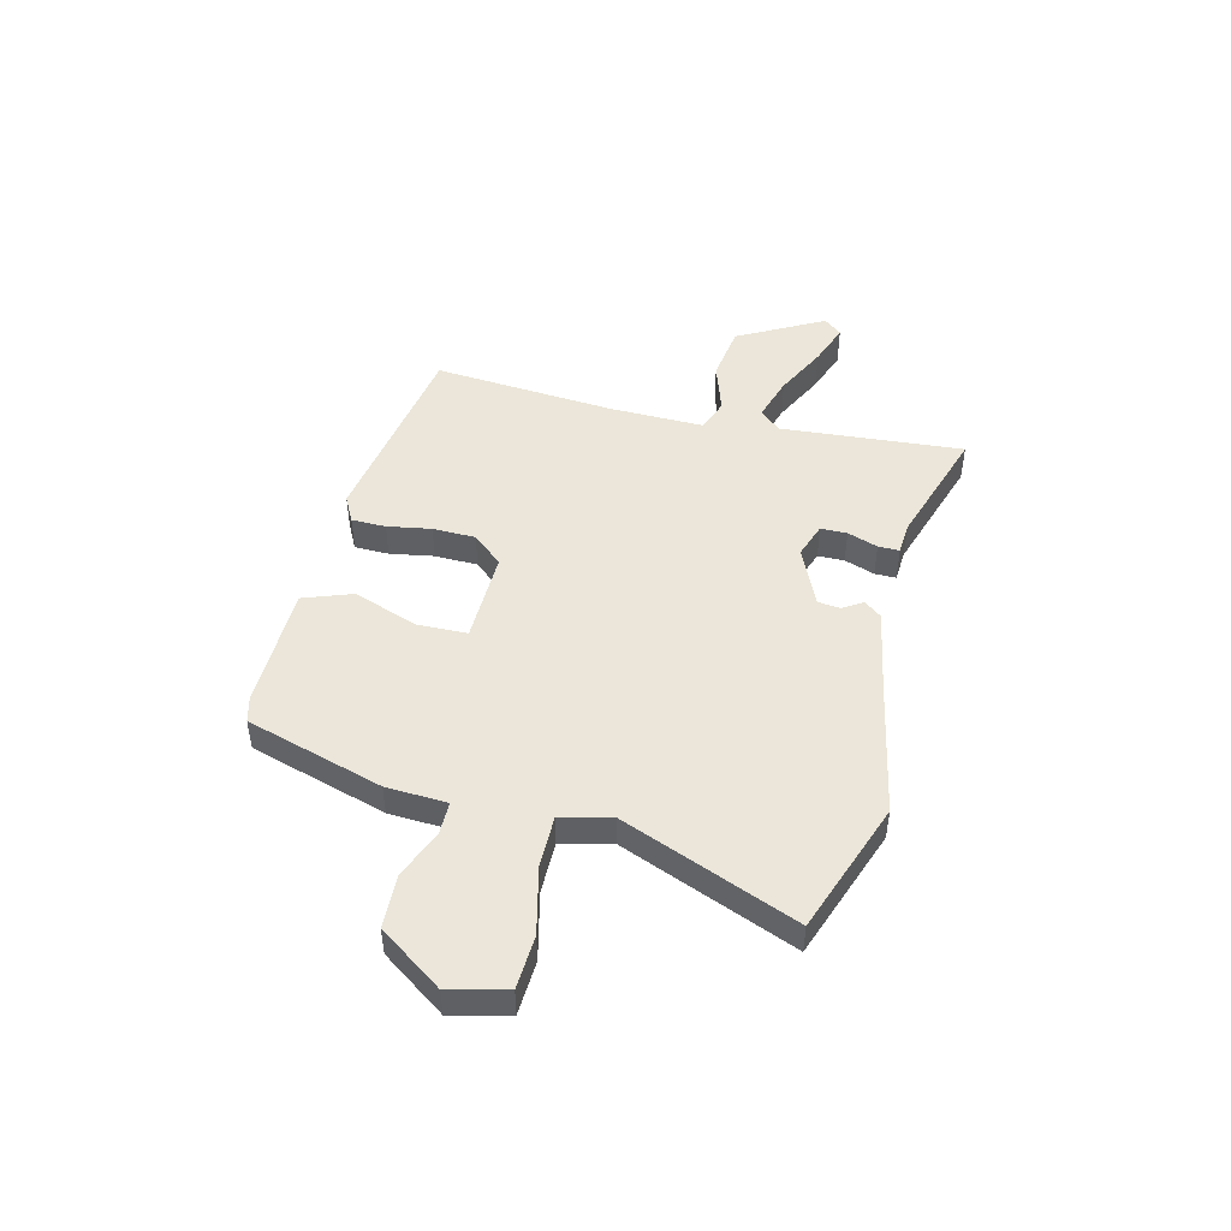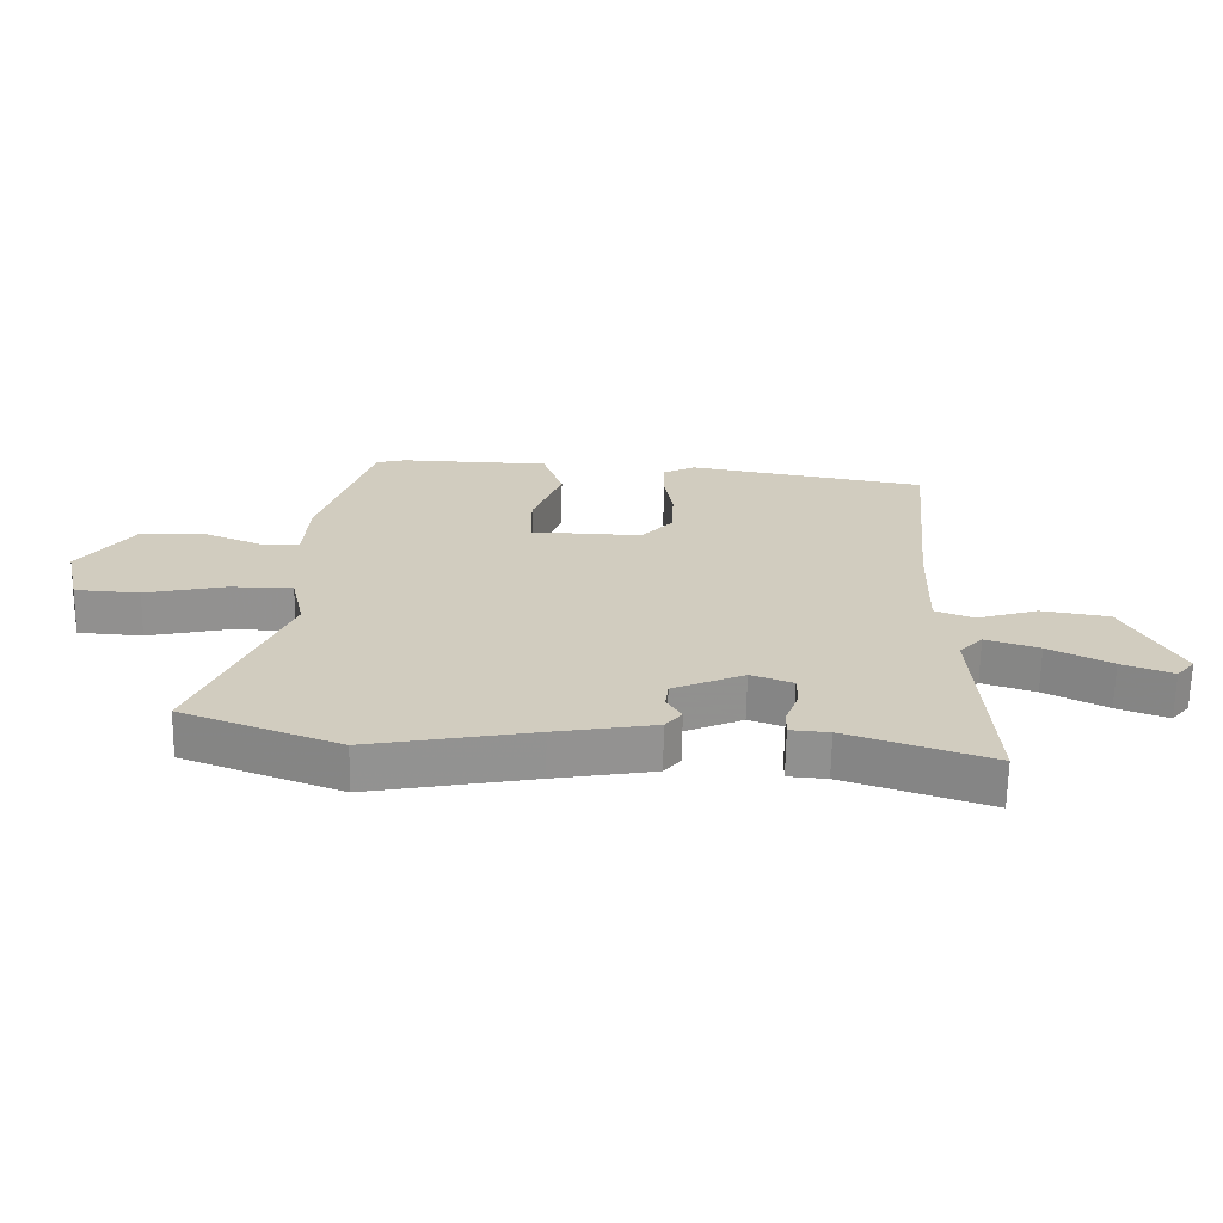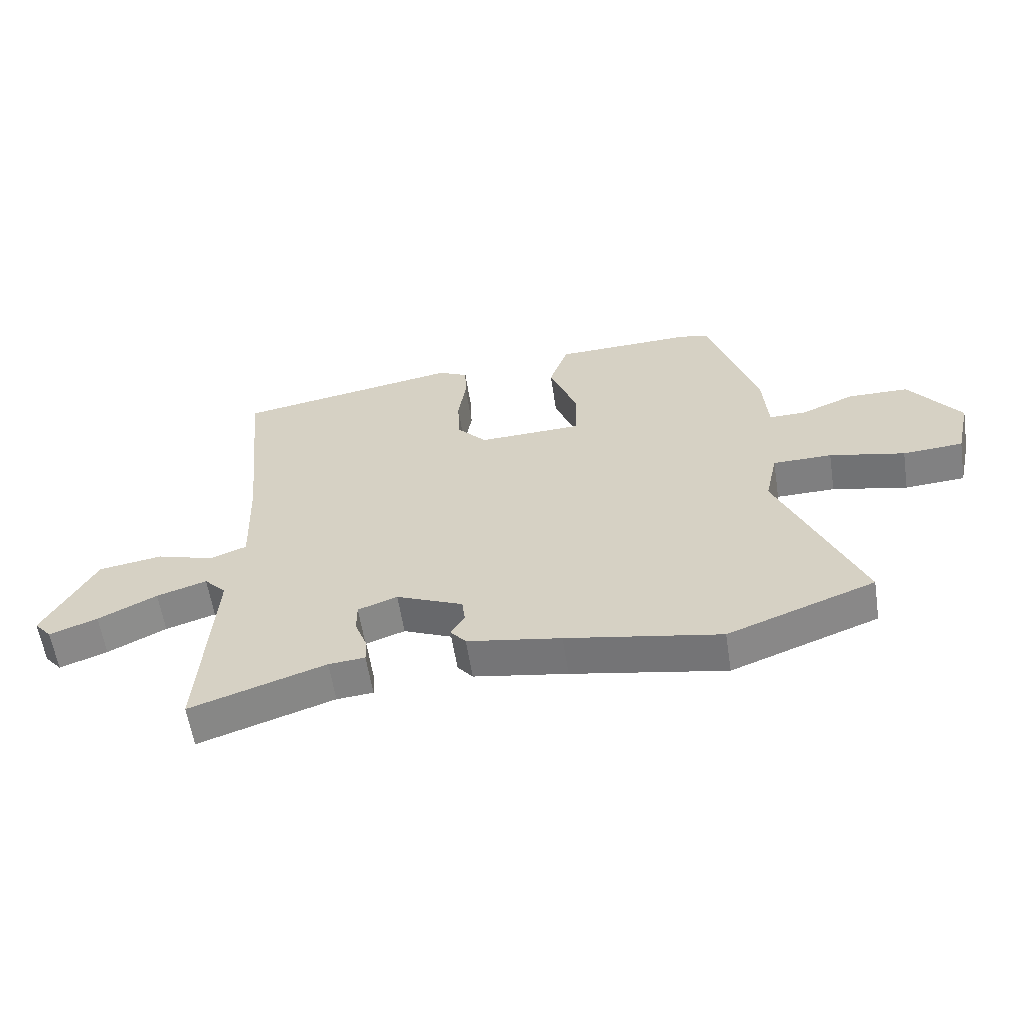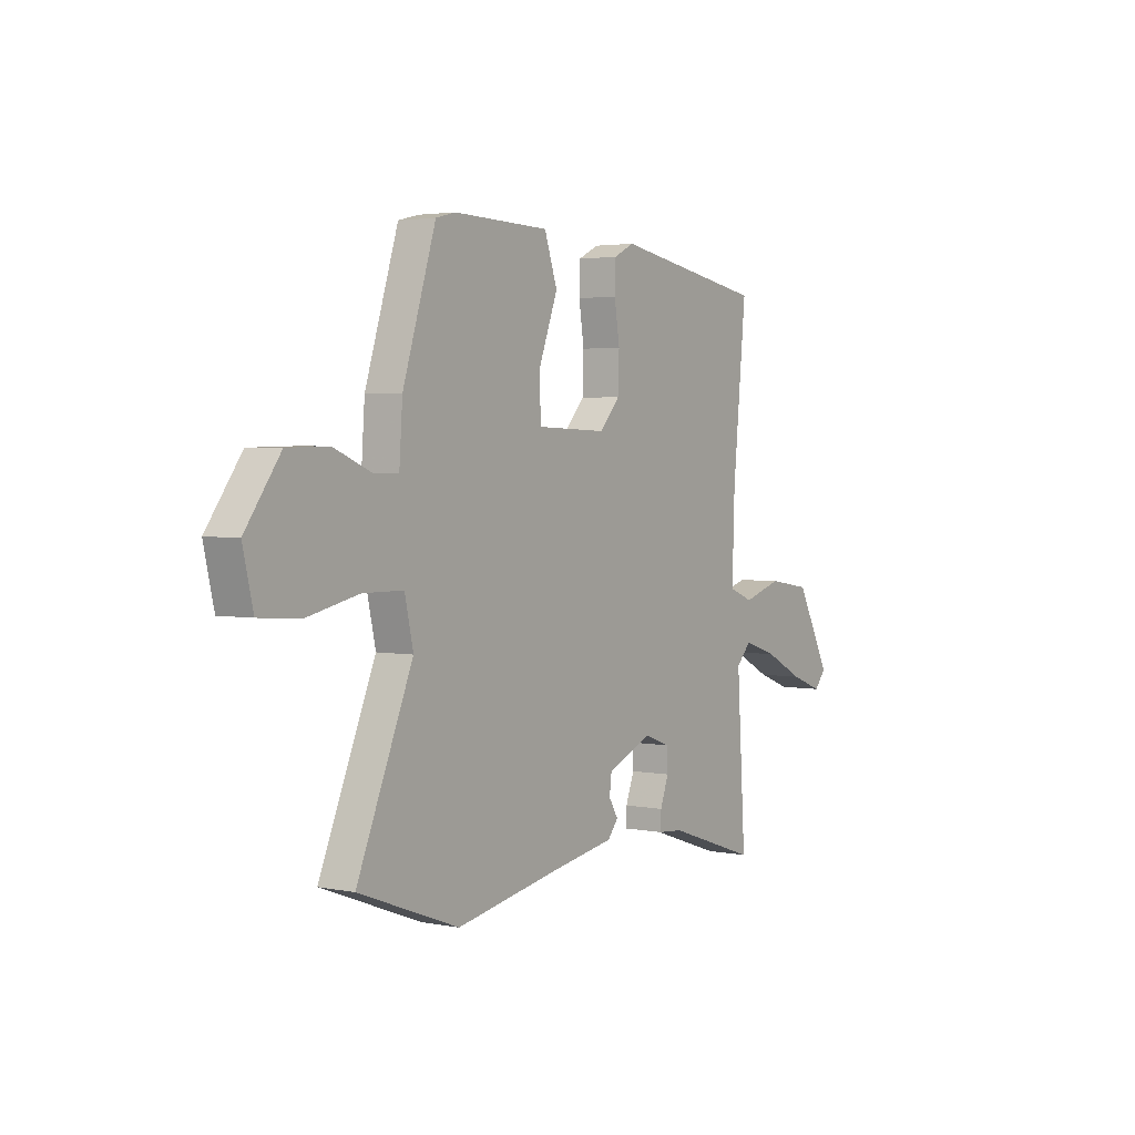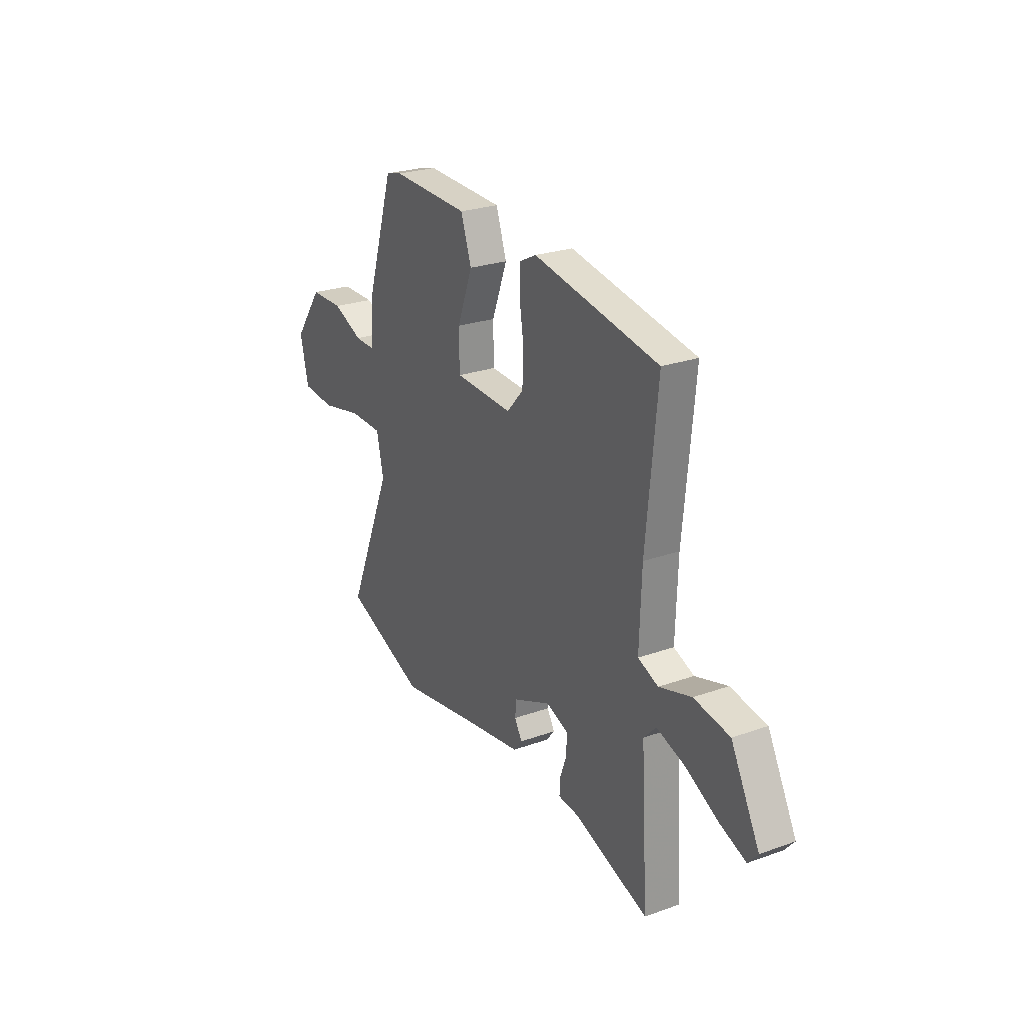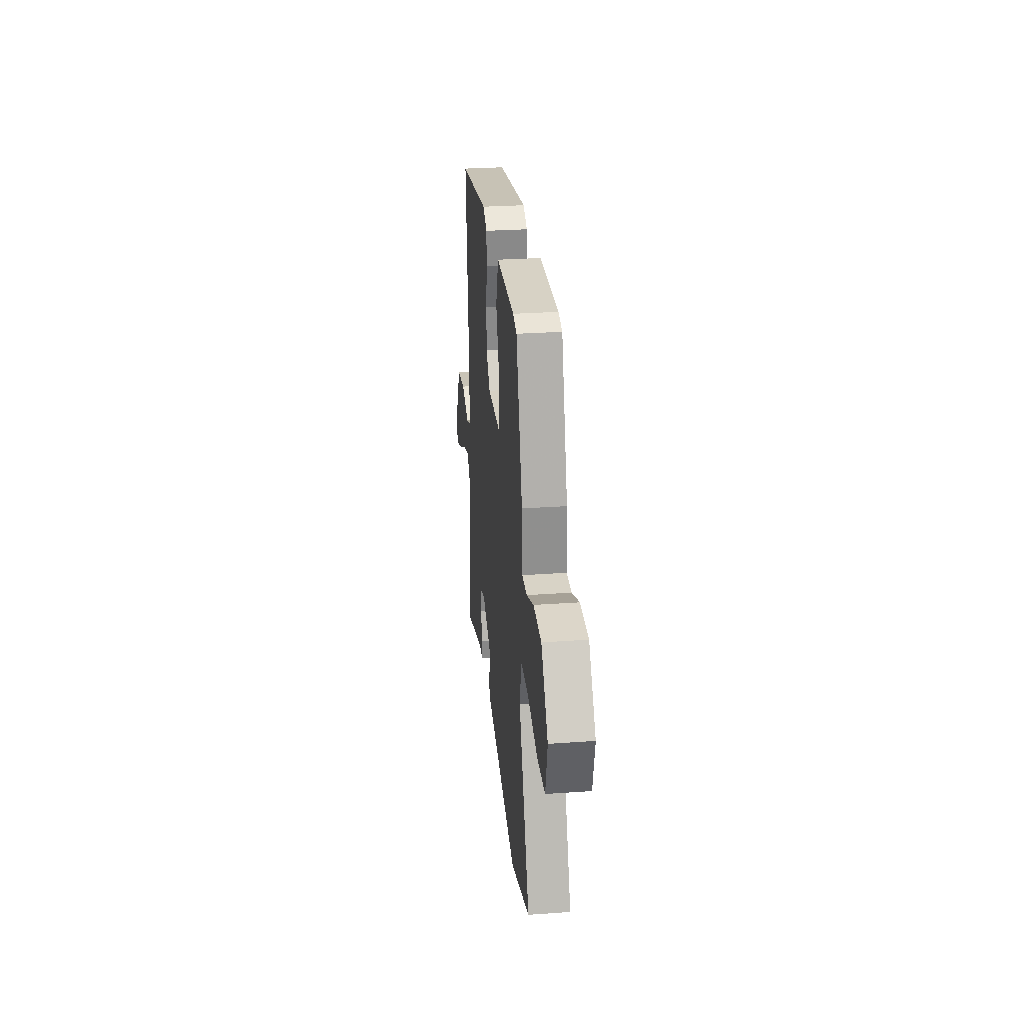
<metadata>
{"format":"obj","ext":"obj","renderer":"f3d","projection":"perspective","resolution":1024,"background":"white","views":[{"elev":47.4,"azim":103.0,"up":"+Y"},{"elev":-66.2,"azim":179.0,"up":"+Z"},{"elev":-59.6,"azim":8.8,"up":"+Z"},{"elev":3.0,"azim":123.9,"up":"+Z"},{"elev":25.5,"azim":-119.7,"up":"+Z"},{"elev":29.1,"azim":84.0,"up":"+Z"}]}
</metadata>
<code>
v 0.601 0.07 -0.462
v 0.354 0.07 -0.555
v 0.096 0.07 -0.507
v -0.061 0.07 -0.48
v -0.087 0.07 -0.448
v -0.064 0.07 -0.41
v -0.069 0.07 -0.368
v -0.181 0.07 -0.319
v -0.247 0.07 -0.343
v -0.247 0.07 -0.393
v -0.226 0.07 -0.45
v -0.225 0.07 -0.49
v -0.286 0.07 -0.495
v -0.512 0.07 -0.571
v -0.49 0.07 -0.225
v -0.527 0.07 -0.186
v -0.611 0.07 -0.213
v -0.709 0.07 -0.263
v -0.789 0.07 -0.293
v -0.818 0.07 -0.259
v -0.732 0.07 -0.096
v -0.625 0.07 -0.079
v -0.528 0.07 -0.109
v -0.467 0.07 -0.085
v -0.473 0.07 0.094
v -0.506 0.07 0.438
v -0.13 0.07 0.504
v -0.08 0.07 0.479
v -0.078 0.07 0.414
v -0.091 0.07 0.331
v -0.088 0.07 0.25
v -0.038 0.07 0.194
v 0.137 0.07 0.2
v 0.138 0.07 0.294
v 0.092 0.07 0.416
v 0.124 0.07 0.509
v 0.359 0.07 0.516
v 0.407 0.07 0.504
v 0.488 0.07 0.246
v 0.496 0.07 0.131
v 0.558 0.07 0.132
v 0.649 0.07 0.17
v 0.75 0.07 0.168
v 0.836 0.07 0.049
v 0.811 0.07 -0.059
v 0.71 0.07 -0.066
v 0.584 0.07 -0.038
v 0.485 0.07 -0.039
v 0.464 0.07 -0.134
v 0.601 0 -0.462
v 0.354 0 -0.555
v 0.096 0 -0.507
v -0.061 0 -0.48
v -0.087 0 -0.448
v -0.064 0 -0.41
v -0.069 0 -0.368
v -0.181 0 -0.319
v -0.247 0 -0.343
v -0.247 0 -0.393
v -0.226 0 -0.45
v -0.225 0 -0.49
v -0.286 0 -0.495
v -0.512 0 -0.571
v -0.49 0 -0.225
v -0.527 0 -0.186
v -0.611 0 -0.213
v -0.709 0 -0.263
v -0.789 0 -0.293
v -0.818 0 -0.259
v -0.732 0 -0.096
v -0.625 0 -0.079
v -0.528 0 -0.109
v -0.467 0 -0.085
v -0.473 0 0.094
v -0.506 0 0.438
v -0.13 0 0.504
v -0.08 0 0.479
v -0.078 0 0.414
v -0.091 0 0.331
v -0.088 0 0.25
v -0.038 0 0.194
v 0.137 0 0.2
v 0.138 0 0.294
v 0.092 0 0.416
v 0.124 0 0.509
v 0.359 0 0.516
v 0.407 0 0.504
v 0.488 0 0.246
v 0.496 0 0.131
v 0.558 0 0.132
v 0.649 0 0.17
v 0.75 0 0.168
v 0.836 0 0.049
v 0.811 0 -0.059
v 0.71 0 -0.066
v 0.584 0 -0.038
v 0.485 0 -0.039
v 0.464 0 -0.134
f 45 46 47
f 44 45 47
f 43 44 47
f 42 43 47
f 41 42 47
f 40 41 47 48
f 40 48 49
f 39 40 49
f 38 39 49
f 37 38 49
f 36 37 49
f 35 36 49
f 34 35 49
f 28 29 30
f 27 28 30
f 26 27 30
f 25 26 30
f 24 25 30 31
f 21 22 23
f 20 21 23
f 19 20 23
f 18 19 23
f 17 18 23
f 16 17 23 24
f 24 31 32
f 16 24 32
f 15 16 32
f 10 11 12 13
f 13 14 15
f 10 13 15
f 9 10 15
f 3 4 5 6
f 3 6 7
f 2 3 7
f 49 1 2
f 34 49 2
f 33 34 2
f 15 32 33
f 9 15 33
f 8 9 33
f 7 8 33
f 2 7 33
f 96 95 94
f 96 94 93
f 96 93 92
f 96 92 91
f 96 91 90
f 97 96 90 89
f 98 97 89
f 98 89 88
f 98 88 87
f 98 87 86
f 98 86 85
f 98 85 84
f 98 84 83
f 79 78 77
f 79 77 76
f 79 76 75
f 79 75 74
f 80 79 74 73
f 72 71 70
f 72 70 69
f 72 69 68
f 72 68 67
f 72 67 66
f 73 72 66 65
f 81 80 73
f 81 73 65
f 81 65 64
f 62 61 60 59
f 64 63 62
f 64 62 59
f 64 59 58
f 55 54 53 52
f 56 55 52
f 56 52 51
f 51 50 98
f 51 98 83
f 51 83 82
f 82 81 64
f 82 64 58
f 82 58 57
f 82 57 56
f 82 56 51
f 1 50 51 2
f 2 51 52 3
f 3 52 53 4
f 4 53 54 5
f 5 54 55 6
f 6 55 56 7
f 7 56 57 8
f 8 57 58 9
f 9 58 59 10
f 10 59 60 11
f 11 60 61 12
f 12 61 62 13
f 13 62 63 14
f 14 63 64 15
f 15 64 65 16
f 16 65 66 17
f 17 66 67 18
f 18 67 68 19
f 19 68 69 20
f 20 69 70 21
f 21 70 71 22
f 22 71 72 23
f 23 72 73 24
f 24 73 74 25
f 25 74 75 26
f 26 75 76 27
f 27 76 77 28
f 28 77 78 29
f 29 78 79 30
f 30 79 80 31
f 31 80 81 32
f 32 81 82 33
f 33 82 83 34
f 34 83 84 35
f 35 84 85 36
f 36 85 86 37
f 37 86 87 38
f 38 87 88 39
f 39 88 89 40
f 40 89 90 41
f 41 90 91 42
f 42 91 92 43
f 43 92 93 44
f 44 93 94 45
f 45 94 95 46
f 46 95 96 47
f 47 96 97 48
f 48 97 98 49
f 49 98 50 1

</code>
